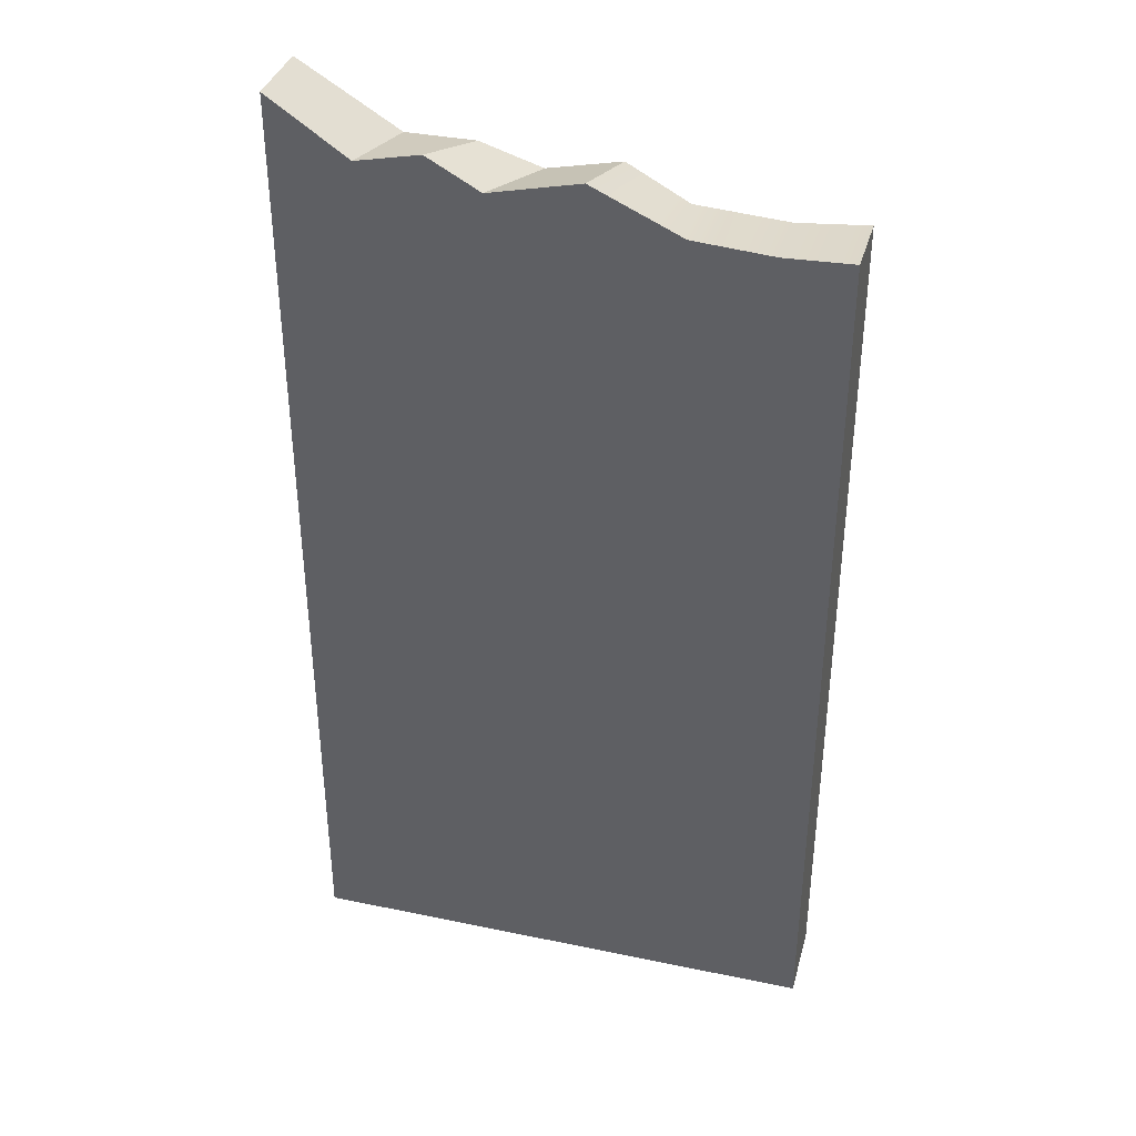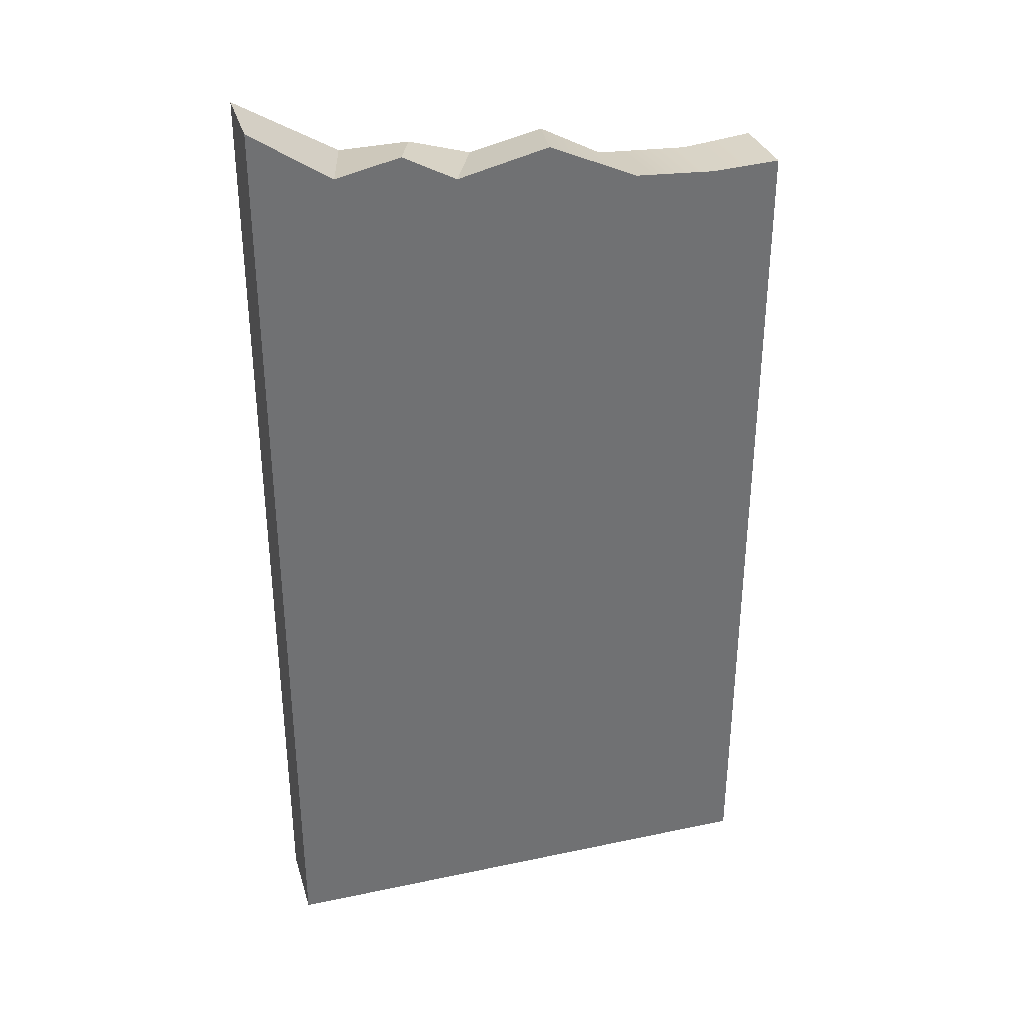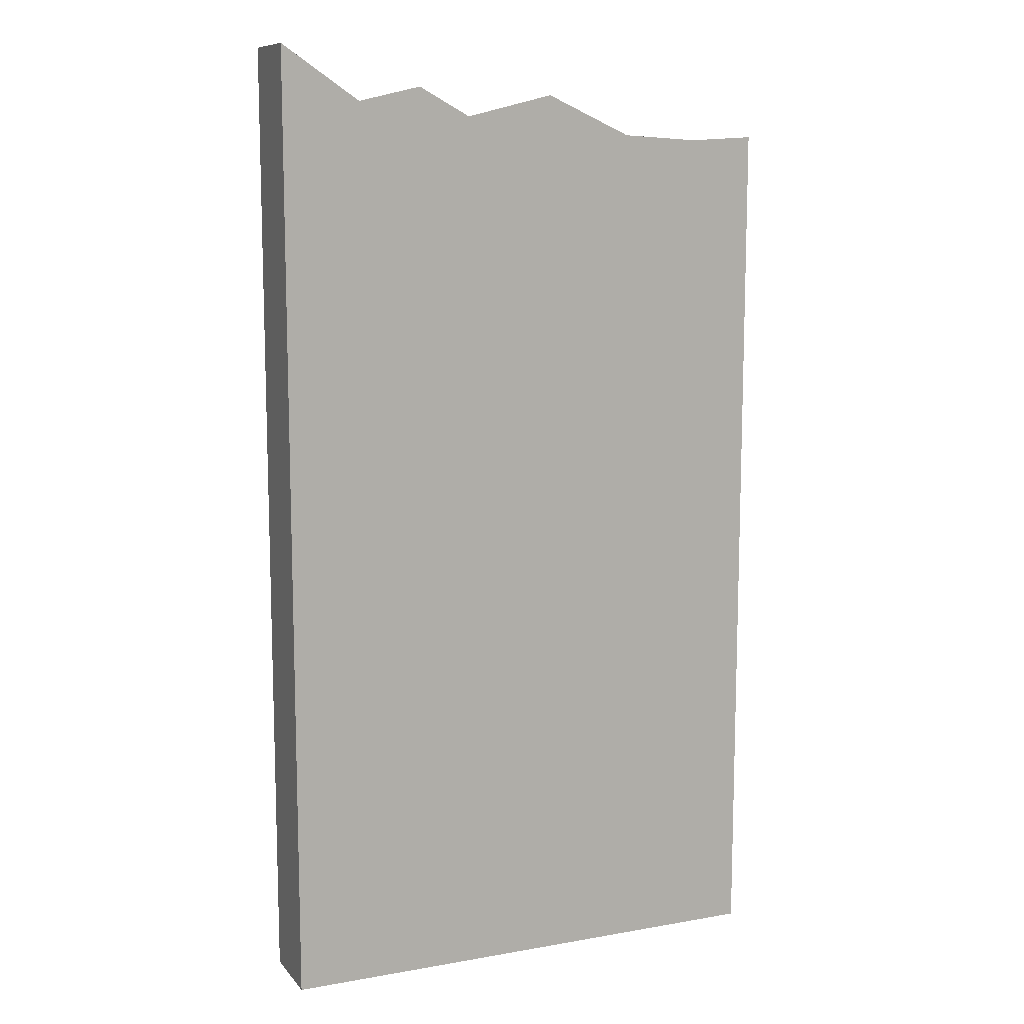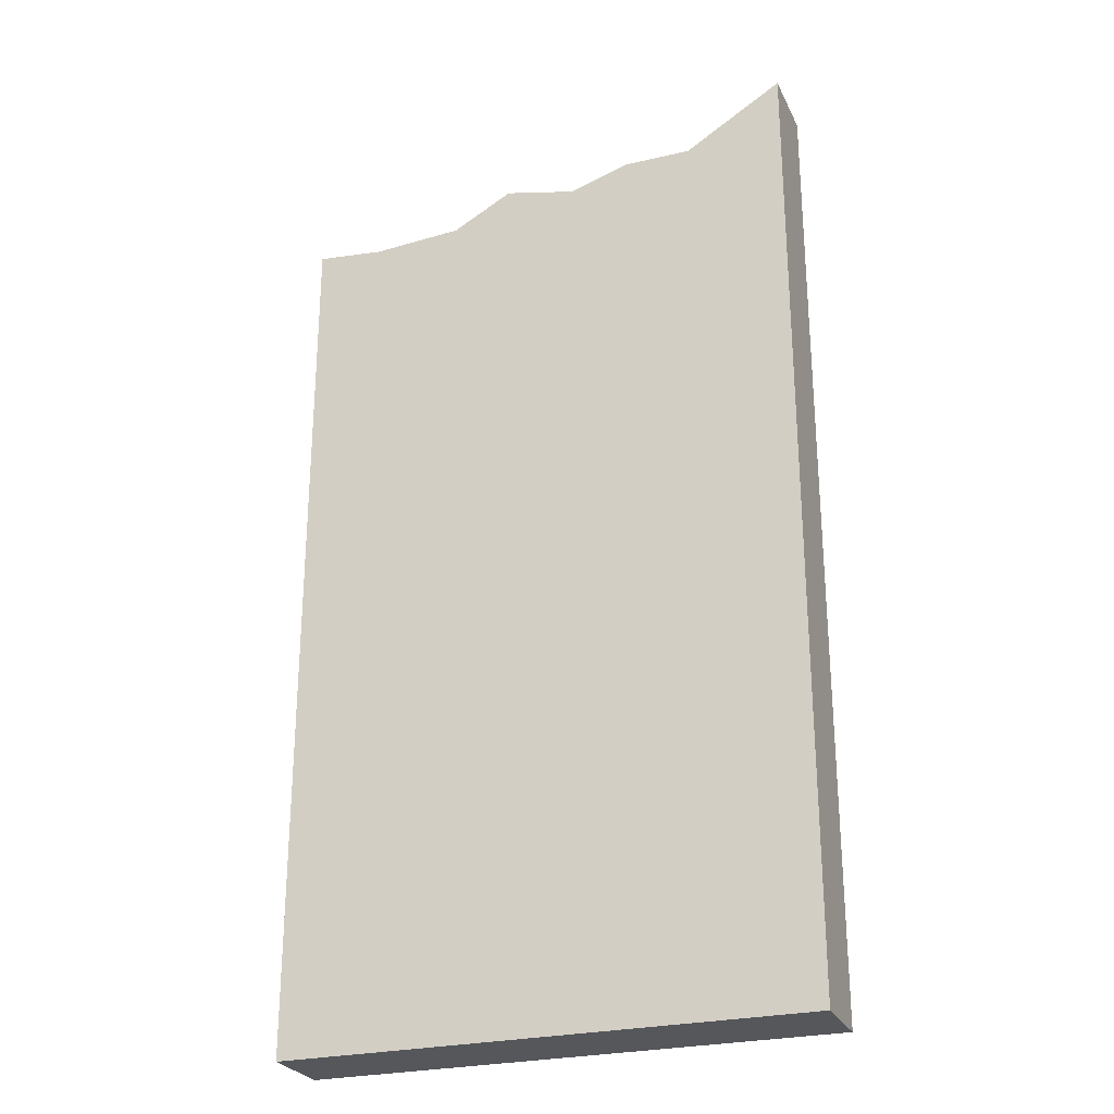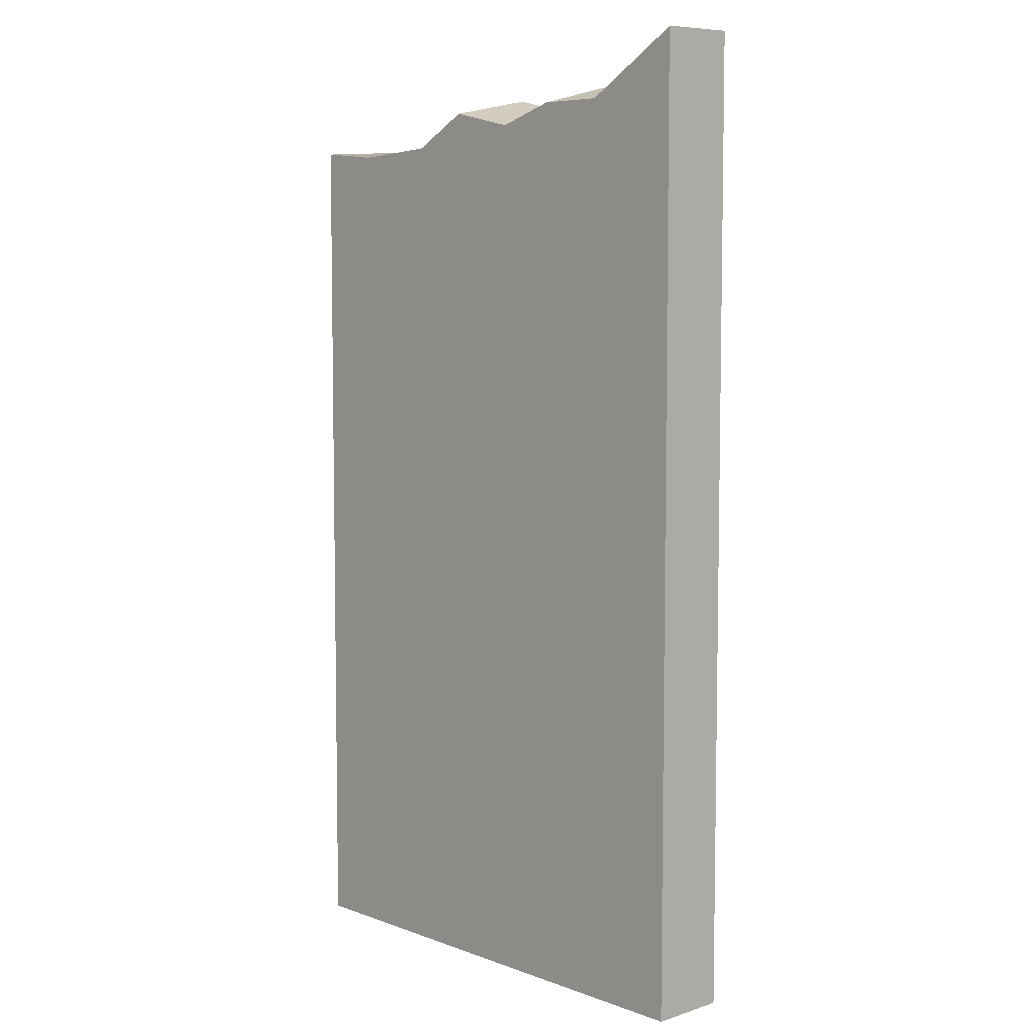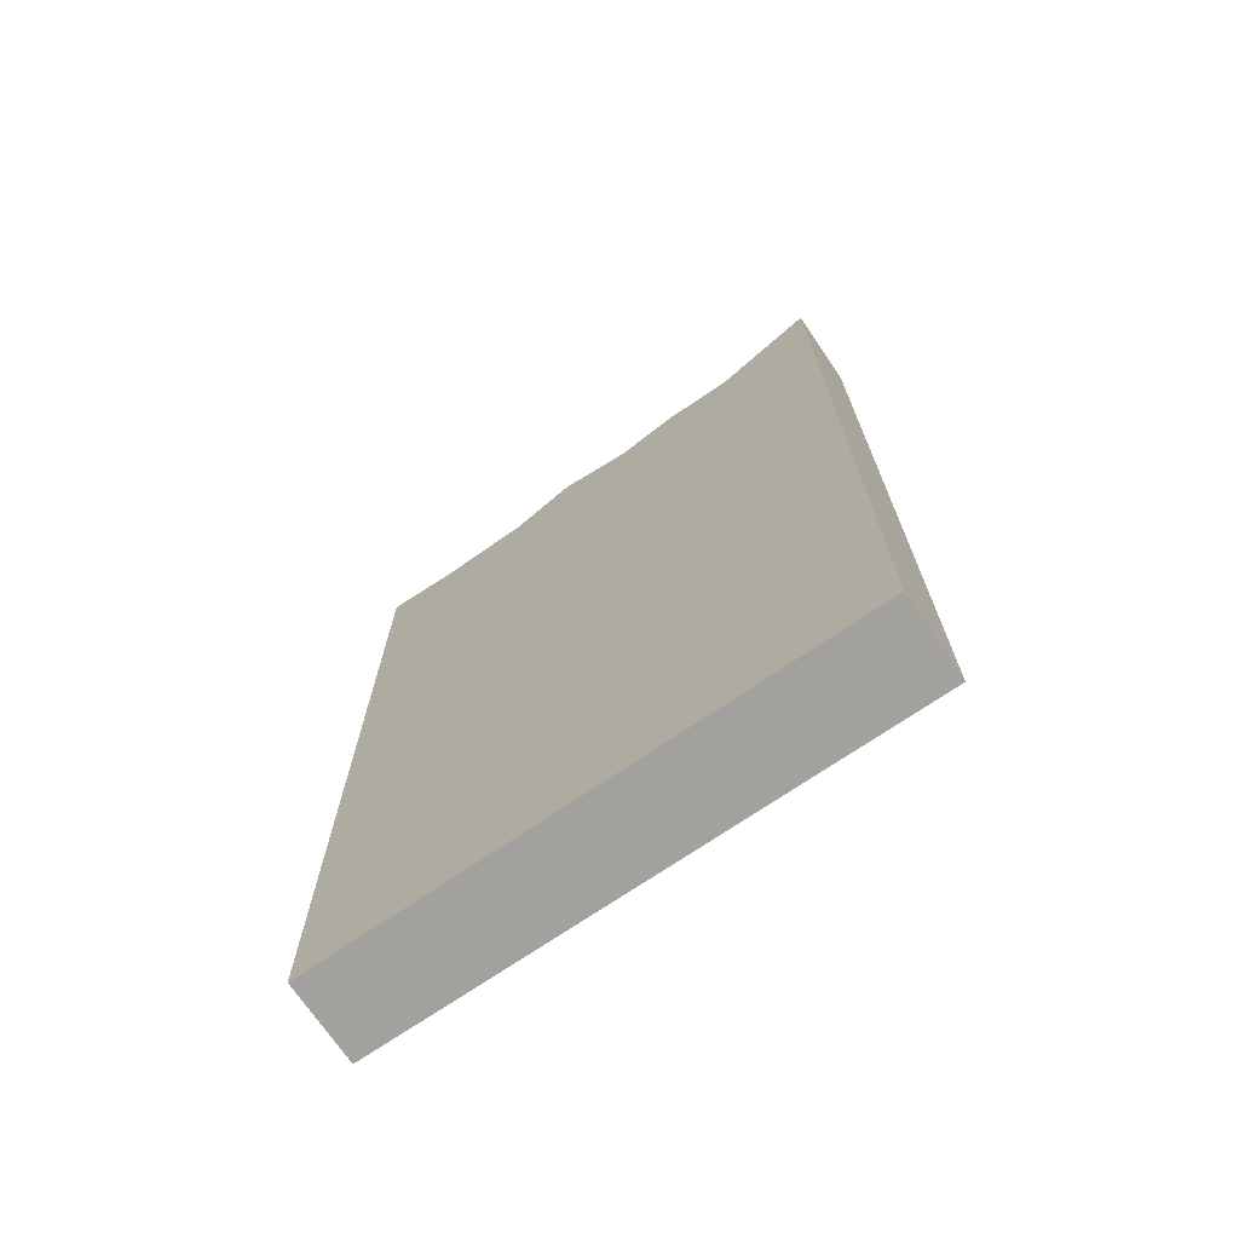
<metadata>
{"format":"obj","ext":"obj","renderer":"f3d","projection":"perspective","resolution":1024,"background":"white","views":[{"elev":37.7,"azim":14.9,"up":"+Z"},{"elev":35.0,"azim":-15.8,"up":"+Z"},{"elev":11.2,"azim":-23.4,"up":"+Z"},{"elev":-26.4,"azim":-159.3,"up":"+Z"},{"elev":6.3,"azim":-133.2,"up":"+Z"},{"elev":-72.0,"azim":-145.7,"up":"+Z"}]}
</metadata>
<code>
o desk_w145_break5
v 0.2175 0.033 -1.8
v 0.2175 -0.033 -1.8
v -0.2175 0.033 -1.8
v -0.2175 -0.033 -1.8
v 0.2175 0.033 -1.063
v -0.2175 0.033 -0.9843
v 0.2175 -0.033 -1.059
v -0.2175 -0.033 -0.9825
v -0.1346 0.033 -1.035
v -0.0773 0.033 -1.035
v -0.0264 0.033 -1.05
v 0.03378 0.033 -1.037
v 0.08461 0.033 -1.064
v 0.1602 0.033 -1.069
v 0.1611 -0.033 -1.061
v 0.09521 -0.033 -1.057
v 0.02138 -0.033 -1.023
v -0.05394 -0.033 -1.041
v -0.09789 -0.033 -1.016
v -0.1515 -0.033 -1.028
f 1 3 6 9 10 11 12 13 14 5
f 4 2 7 15 16 17 18 19 20 8
f 2 1 5 7
f 4 3 1 2
f 8 6 3 4
f 8 20 9 6
f 20 19 10 9
f 19 18 11 10
f 18 17 12 11
f 17 16 13 12
f 16 15 14 13
f 15 7 5 14

</code>
